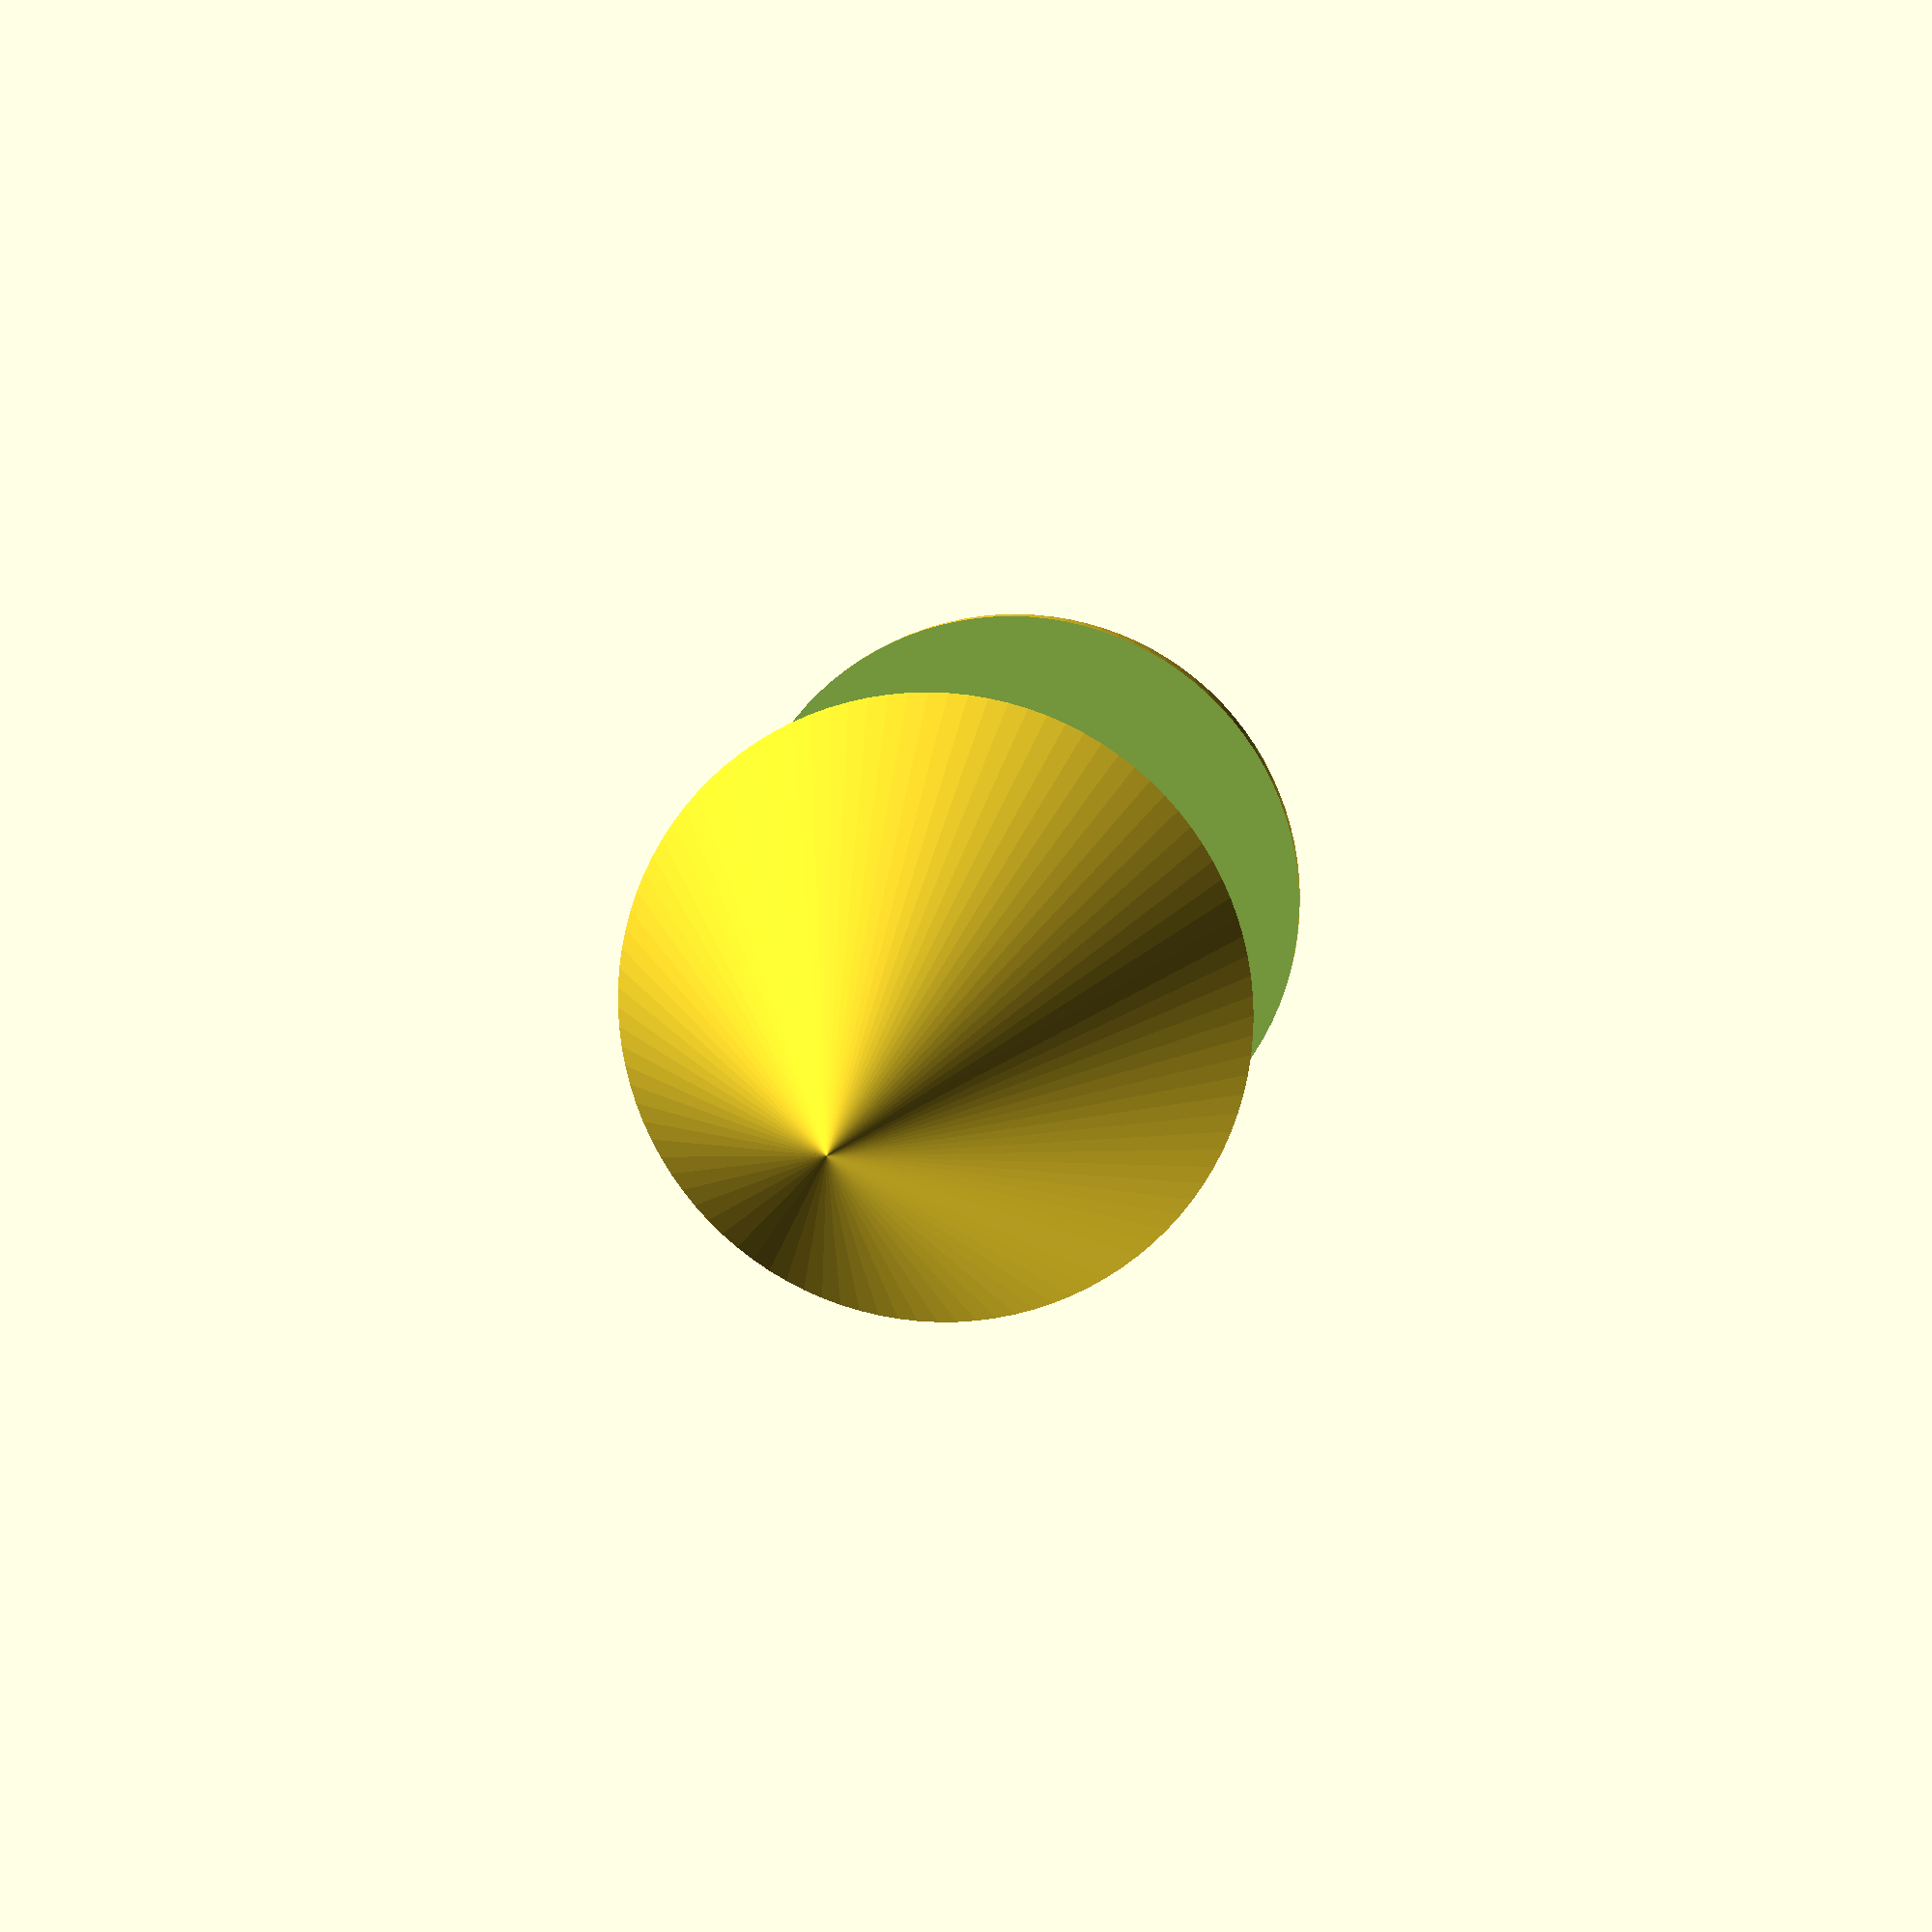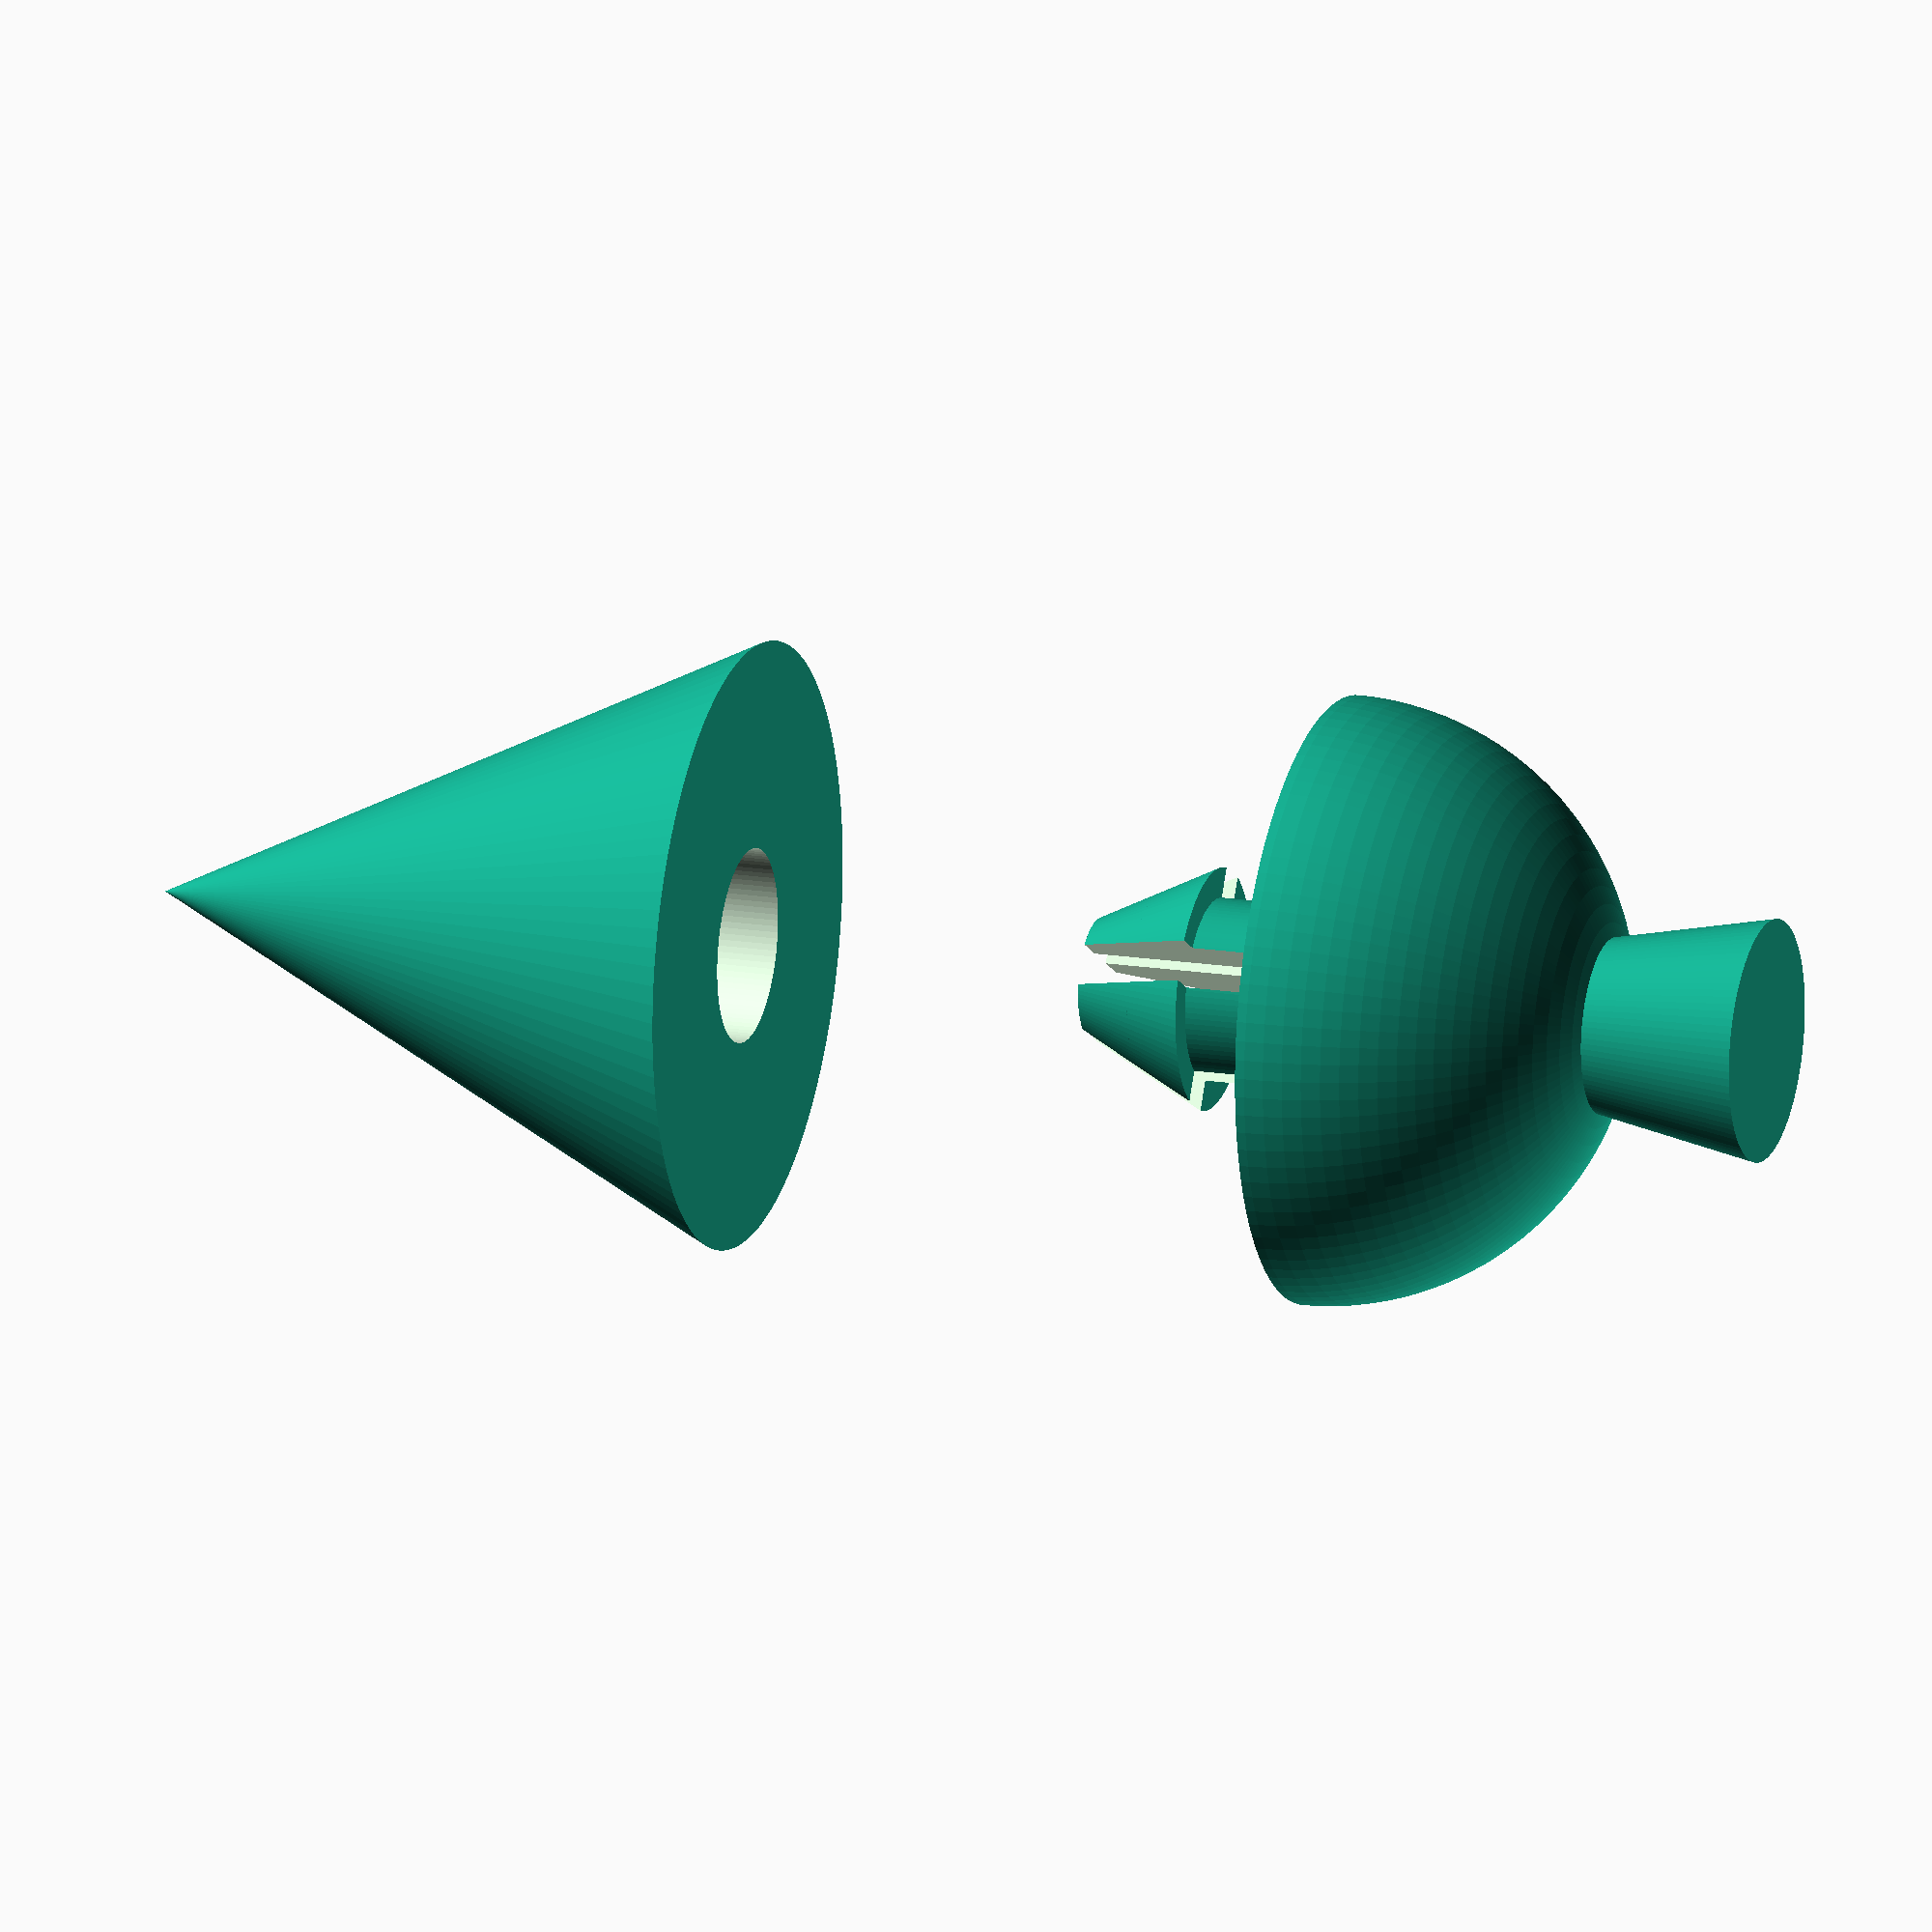
<openscad>
/*
OBS: valores da parametrização são limitados (caso se queira manter o modelo "funcional").
Quanto maior os valores inserido nos parâmetros "f" e "m", mais limitado será o valor do
parâmetro "x" para que  continue funcional, além de, para o mesmo fim, o valor ideal de "t"
deve ser um valor entre 0,5 e 1.
*/

$fn=100;
module peao_encaixavel(f, m, t, x){ //parametrizável: somente o bico
    f=f; //"esticagem" do bico
    m=m; //grossura do corpo do bico
    t=t; //largura do corpo do bico
    x=x; //tamanho do peão
    h=10;
    s=2;
    //bico
    module bico(){
        difference(){
            difference(){
                union(){
                    translate([0,0,h/2+m]){
                        cylinder (r1=s+x, r2=1+x, h=f, center=true);
                    }
                    translate([0,0,h/2+m/2]){
                        cylinder(r=s-t+x, h=m, center=true);
                    }
                }
                translate([0,0,h/2+m]){
                    cube([s/3+x/2,s*2+x*2,f+m], center=true);
                }
            }
            rotate([0,0,90]){
                translate([0,0,h/2+m]){
                    cube([s/3,s*2+x*2,f+m], center=true);
                }     
            }
        }
    }
    //parque que o bico encaixa
    module modelo_encaixe(){
        translate([0,0,h/2+m]){
            cylinder (r1=s+x+0.3, r2=1+x+0.3, h=f, center=true);
        }
        translate([0,0,h/2+m/2]){
            cylinder(r=s-t+x+0.1, h=m+0.1, center=true);
        }
    }

    //parte de cima do peão
    module metade_de_cima(x){
        translate([0,0,x/2]){
        cylinder(h=5,r1=1+x/2,r2=2+x/2, center = true);
        }
        rotate([180,0,90]){
            difference(){
                translate([0,0,5]){
                    sphere(r=5+x/2);
                }
                translate([0,0,35]){
                    cube(size=60,center=true);
                } 
            }
            bico();
        }
    }

    //parte de baixo do peão		
    module metade_de_baixo(x){
        translate([0,0,x/2]){
            difference(){
                cylinder (r=0, r2 = 5+x/2, h=h+x/2, center=true);
                translate([0,0,10.1+x/2]){
                    rotate([0,180,90]){
                       modelo_encaixe();
                    }
                }
            }
        }
    }

    translate([0,0,10+x/2])
        metade_de_cima(x);
    translate([0,0,-10-x/2])
        metade_de_baixo(x);
}

peao_encaixavel(2,3,0.5,0);
</openscad>
<views>
elev=349.1 azim=98.0 roll=187.9 proj=p view=solid
elev=163.4 azim=299.7 roll=251.9 proj=o view=solid
</views>
